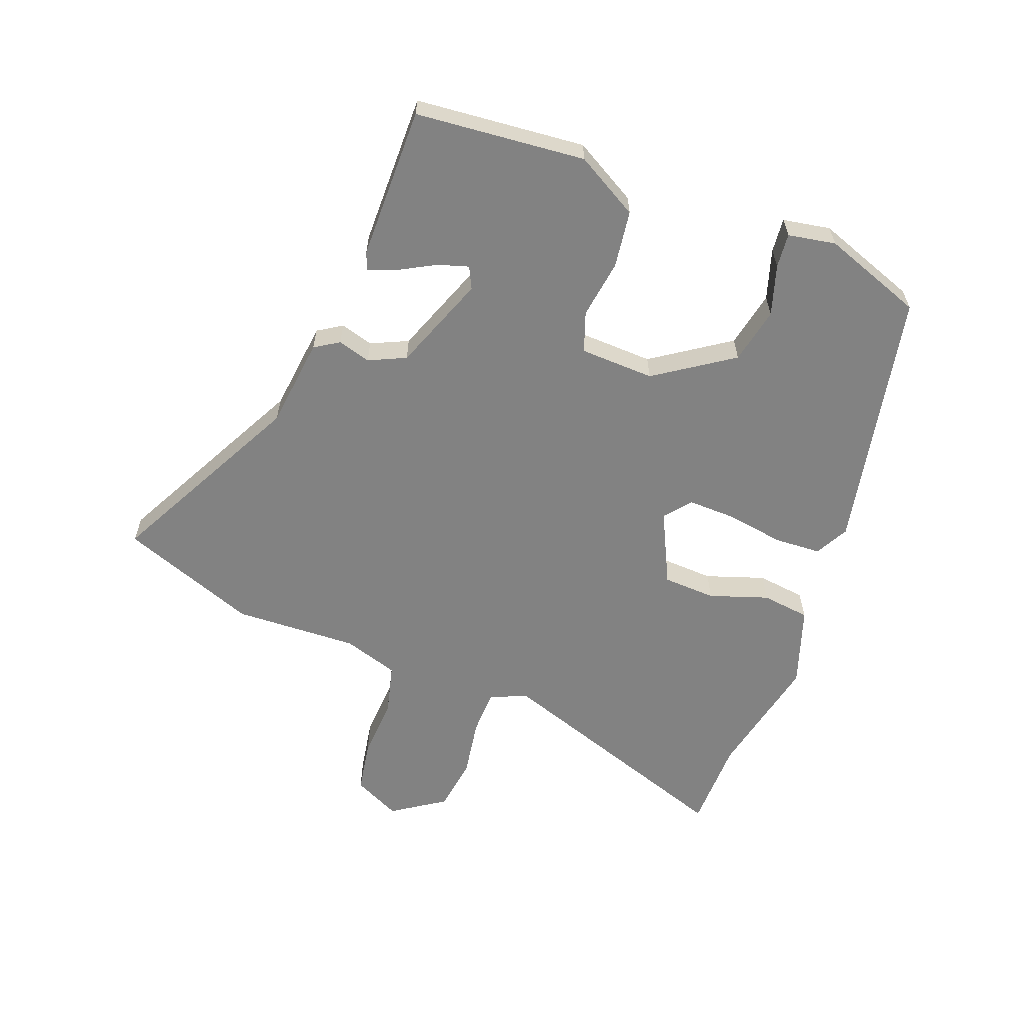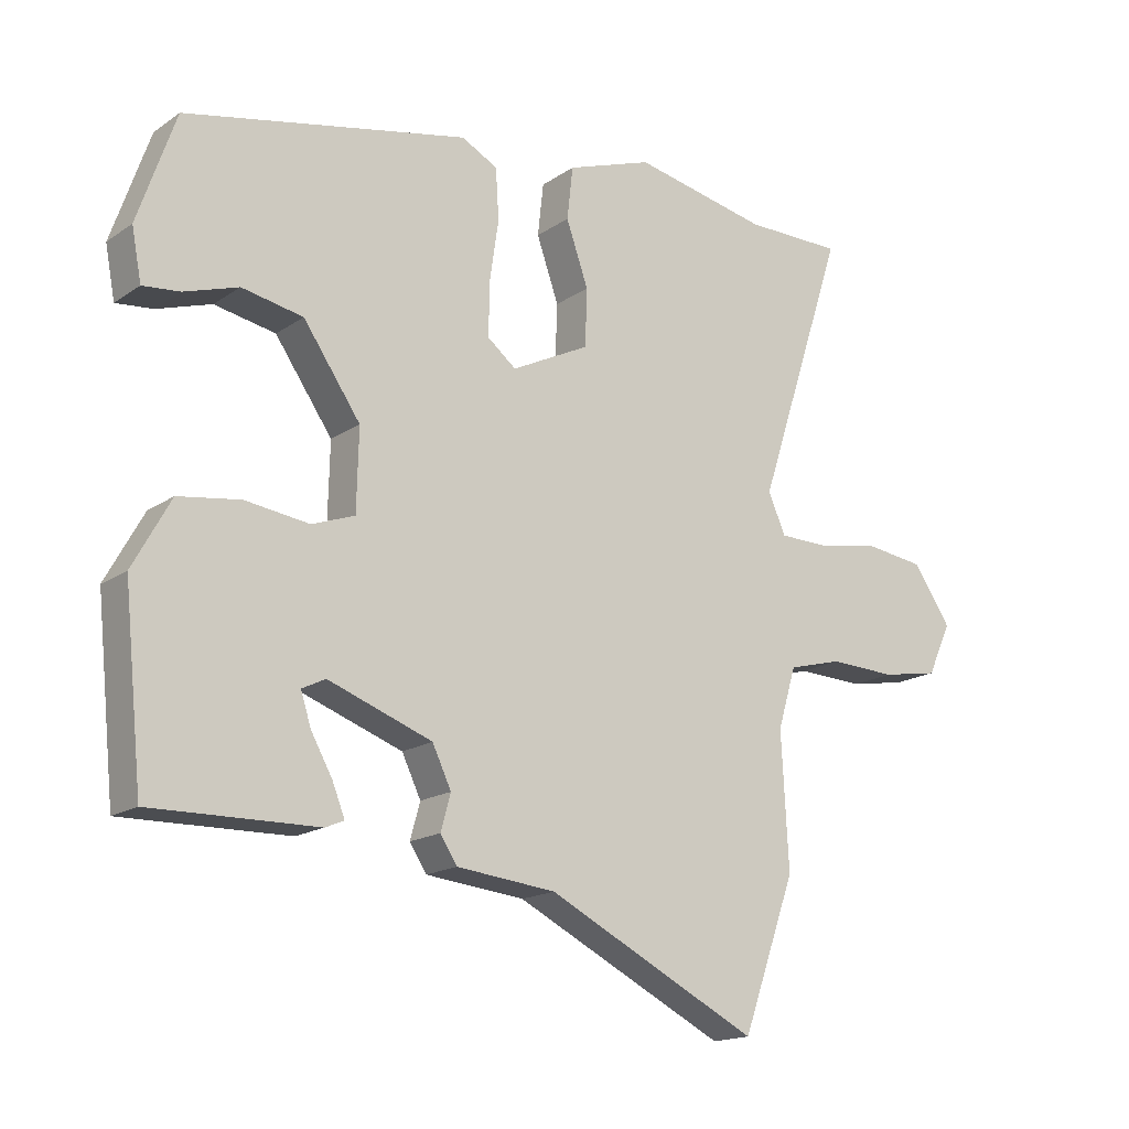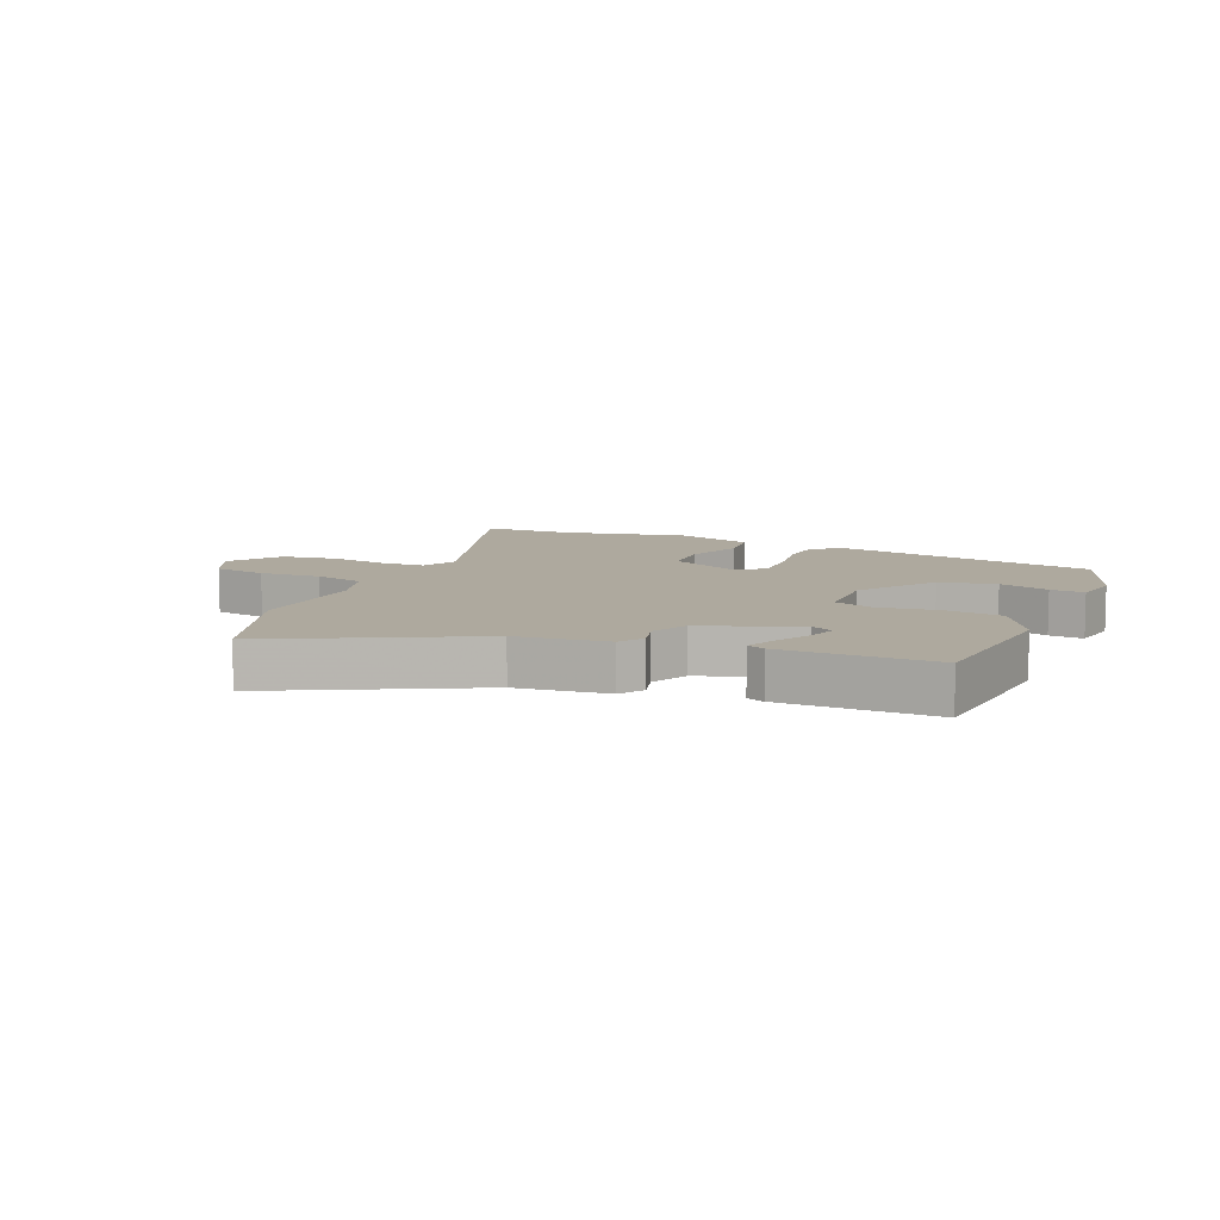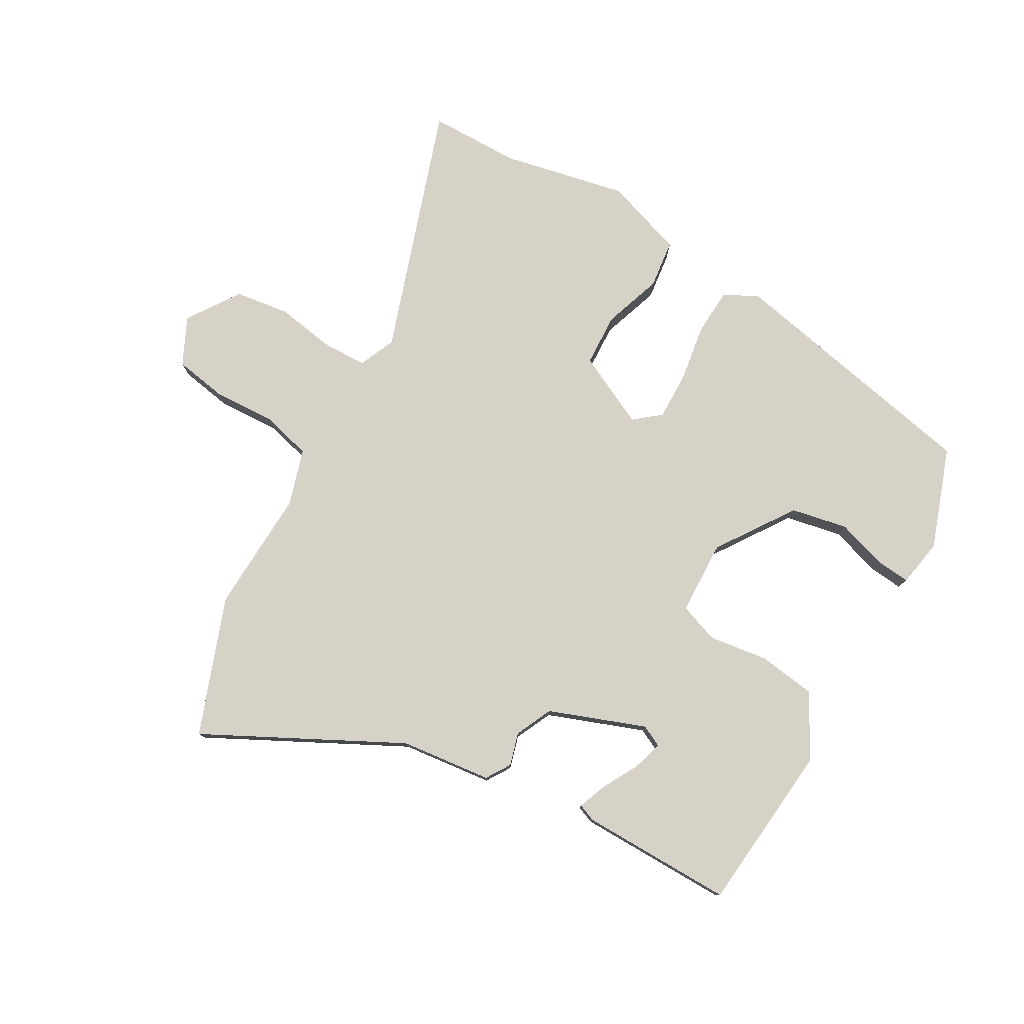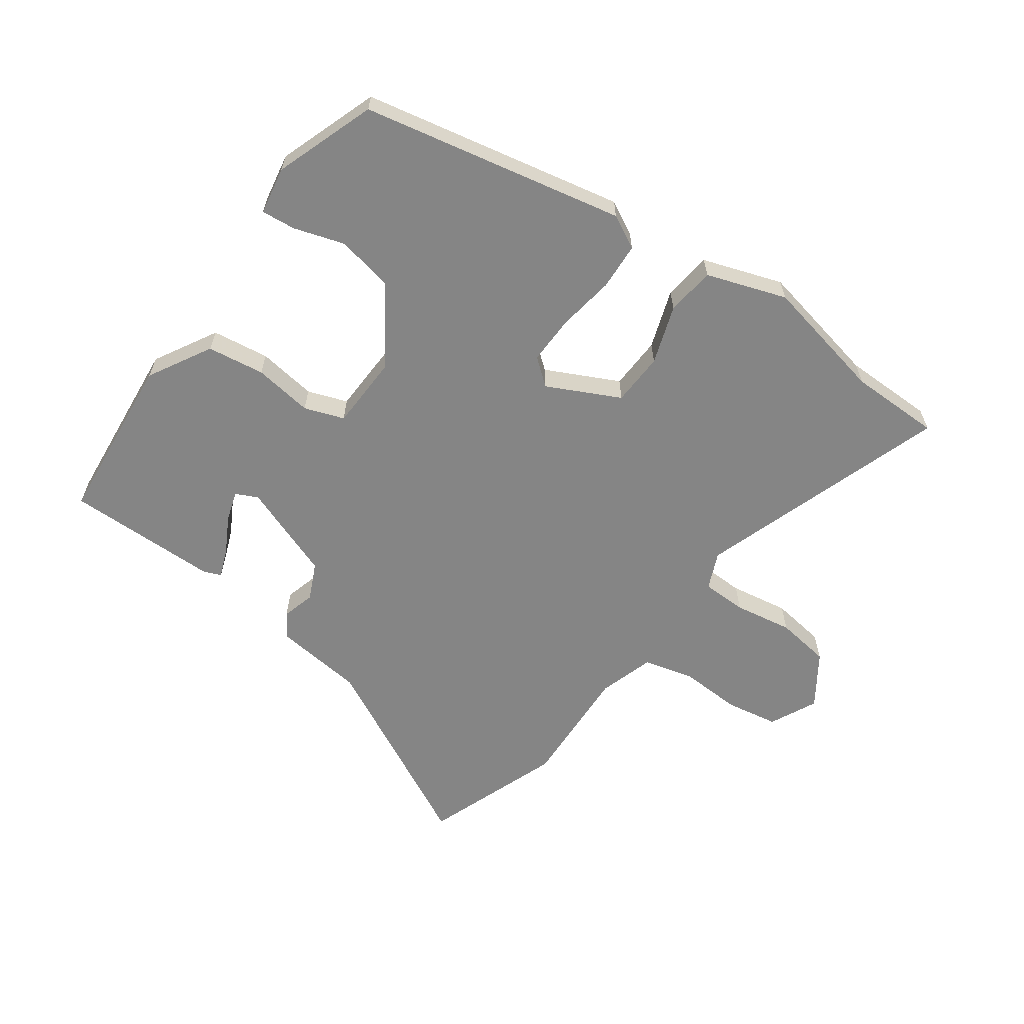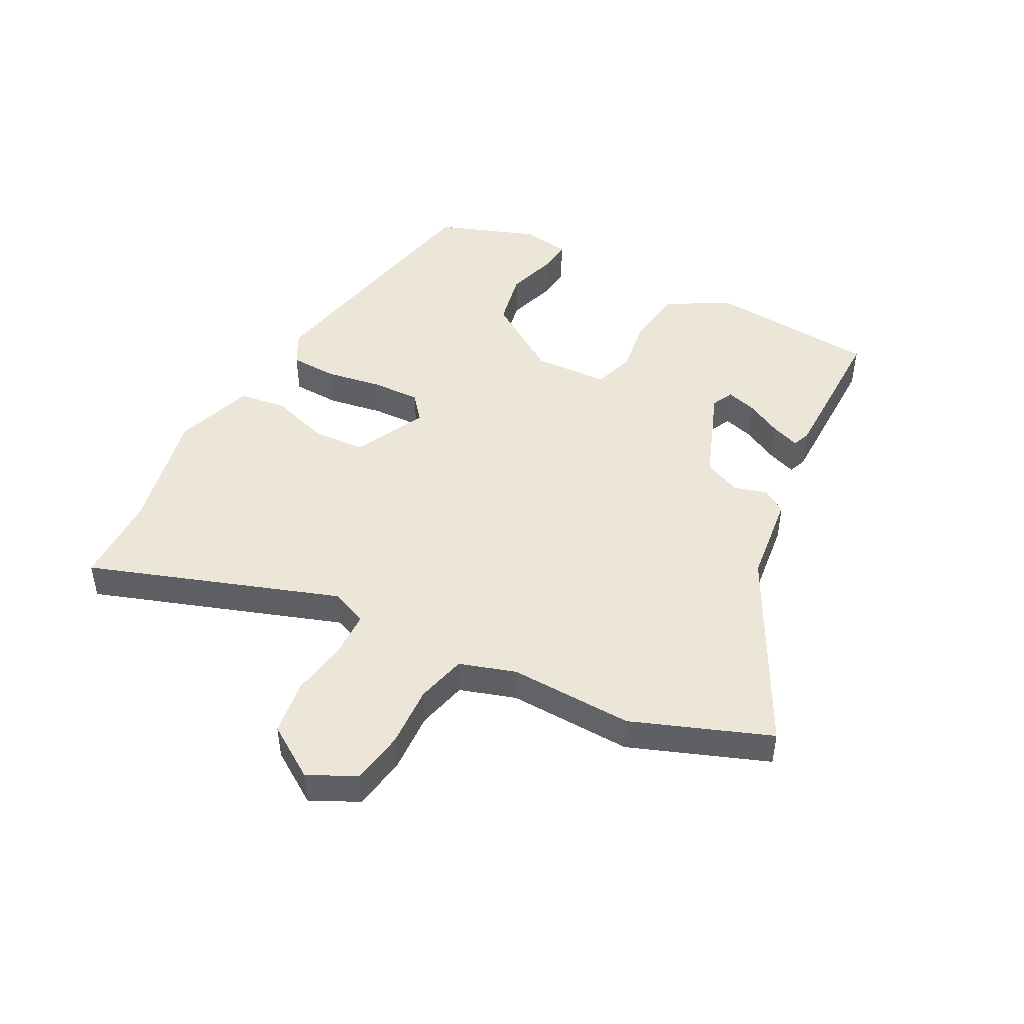
<metadata>
{"format":"obj","ext":"obj","renderer":"f3d","projection":"perspective","resolution":1024,"background":"white","views":[{"elev":-60.7,"azim":-111.4,"up":"+Y"},{"elev":-16.8,"azim":-36.7,"up":"+Z"},{"elev":9.1,"azim":-157.2,"up":"+Y"},{"elev":78.4,"azim":-150.8,"up":"+Y"},{"elev":-61.8,"azim":-36.1,"up":"+Y"},{"elev":46.5,"azim":116.8,"up":"+Y"}]}
</metadata>
<code>
v 0.474 0.07 0.5
v 0.625 0.07 0.5
v 0.489 0.07 0.084
v 0.516 0.07 0.023
v 0.591 0.07 0.022
v 0.688 0.07 0.039
v 0.779 0.07 0.027
v 0.838 0.07 -0.059
v 0.801 0.07 -0.138
v 0.713 0.07 -0.154
v 0.61 0.07 -0.15
v 0.527 0.07 -0.172
v 0.499 0.07 -0.265
v 0.51 0.07 -0.471
v 0.428 0.07 -0.7
v 0.103 0.07 -0.537
v -0.049 0.07 -0.521
v -0.075 0.07 -0.481
v -0.06 0.07 -0.426
v -0.089 0.07 -0.365
v -0.249 0.07 -0.307
v -0.285 0.07 -0.325
v -0.269 0.07 -0.375
v -0.236 0.07 -0.434
v -0.217 0.07 -0.482
v -0.246 0.07 -0.494
v -0.5 0.07 -0.499
v -0.529 0.07 -0.217
v -0.471 0.07 -0.112
v -0.376 0.07 -0.098
v -0.278 0.07 -0.111
v -0.212 0.07 -0.087
v -0.209 0.07 0.037
v -0.297 0.07 0.164
v -0.391 0.07 0.182
v -0.474 0.07 0.155
v -0.531 0.07 0.149
v -0.546 0.07 0.228
v -0.488 0.07 0.396
v -0.054 0.07 0.488
v 0.002 0.07 0.459
v 0.007 0.07 0.381
v -0.007 0.07 0.286
v -0.008 0.07 0.205
v 0.036 0.07 0.17
v 0.156 0.07 0.23
v 0.159 0.07 0.318
v 0.125 0.07 0.415
v 0.134 0.07 0.496
v 0.266 0.07 0.542
v 0.474 0 0.5
v 0.625 0 0.5
v 0.489 0 0.084
v 0.516 0 0.023
v 0.591 0 0.022
v 0.688 0 0.039
v 0.779 0 0.027
v 0.838 0 -0.059
v 0.801 0 -0.138
v 0.713 0 -0.154
v 0.61 0 -0.15
v 0.527 0 -0.172
v 0.499 0 -0.265
v 0.51 0 -0.471
v 0.428 0 -0.7
v 0.103 0 -0.537
v -0.049 0 -0.521
v -0.075 0 -0.481
v -0.06 0 -0.426
v -0.089 0 -0.365
v -0.249 0 -0.307
v -0.285 0 -0.325
v -0.269 0 -0.375
v -0.236 0 -0.434
v -0.217 0 -0.482
v -0.246 0 -0.494
v -0.5 0 -0.499
v -0.529 0 -0.217
v -0.471 0 -0.112
v -0.376 0 -0.098
v -0.278 0 -0.111
v -0.212 0 -0.087
v -0.209 0 0.037
v -0.297 0 0.164
v -0.391 0 0.182
v -0.474 0 0.155
v -0.531 0 0.149
v -0.546 0 0.228
v -0.488 0 0.396
v -0.054 0 0.488
v 0.002 0 0.459
v 0.007 0 0.381
v -0.007 0 0.286
v -0.008 0 0.205
v 0.036 0 0.17
v 0.156 0 0.23
v 0.159 0 0.318
v 0.125 0 0.415
v 0.134 0 0.496
v 0.266 0 0.542
f 49 50 1
f 48 49 1
f 47 48 1
f 1 2 3
f 47 1 3
f 46 47 3
f 45 46 3 4
f 41 42 43
f 40 41 43
f 39 40 43
f 38 39 43
f 37 38 43
f 35 36 37
f 35 37 43
f 34 35 43 44
f 29 30 31
f 28 29 31
f 27 28 31
f 27 31 32
f 25 26 27
f 24 25 27
f 23 24 27
f 22 23 27
f 22 27 32
f 21 22 32
f 20 21 32
f 19 20 32 33
f 16 17 18 19
f 16 19 33
f 15 16 33
f 14 15 33
f 13 14 33
f 9 10 11
f 8 9 11
f 7 8 11
f 6 7 11
f 5 6 11
f 4 5 11 12
f 13 33 34
f 12 13 34
f 4 12 34
f 45 4 34
f 34 44 45
f 51 100 99
f 51 99 98
f 51 98 97
f 53 52 51
f 53 51 97
f 53 97 96
f 54 53 96 95
f 93 92 91
f 93 91 90
f 93 90 89
f 93 89 88
f 93 88 87
f 87 86 85
f 93 87 85
f 94 93 85 84
f 81 80 79
f 81 79 78
f 81 78 77
f 82 81 77
f 77 76 75
f 77 75 74
f 77 74 73
f 77 73 72
f 82 77 72
f 82 72 71
f 82 71 70
f 83 82 70 69
f 69 68 67 66
f 83 69 66
f 83 66 65
f 83 65 64
f 83 64 63
f 61 60 59
f 61 59 58
f 61 58 57
f 61 57 56
f 61 56 55
f 62 61 55 54
f 84 83 63
f 84 63 62
f 84 62 54
f 84 54 95
f 95 94 84
f 1 51 52 2
f 2 52 53 3
f 3 53 54 4
f 4 54 55 5
f 5 55 56 6
f 6 56 57 7
f 7 57 58 8
f 8 58 59 9
f 9 59 60 10
f 10 60 61 11
f 11 61 62 12
f 12 62 63 13
f 13 63 64 14
f 14 64 65 15
f 15 65 66 16
f 16 66 67 17
f 17 67 68 18
f 18 68 69 19
f 19 69 70 20
f 20 70 71 21
f 21 71 72 22
f 22 72 73 23
f 23 73 74 24
f 24 74 75 25
f 25 75 76 26
f 26 76 77 27
f 27 77 78 28
f 28 78 79 29
f 29 79 80 30
f 30 80 81 31
f 31 81 82 32
f 32 82 83 33
f 33 83 84 34
f 34 84 85 35
f 35 85 86 36
f 36 86 87 37
f 37 87 88 38
f 38 88 89 39
f 39 89 90 40
f 40 90 91 41
f 41 91 92 42
f 42 92 93 43
f 43 93 94 44
f 44 94 95 45
f 45 95 96 46
f 46 96 97 47
f 47 97 98 48
f 48 98 99 49
f 49 99 100 50
f 50 100 51 1

</code>
